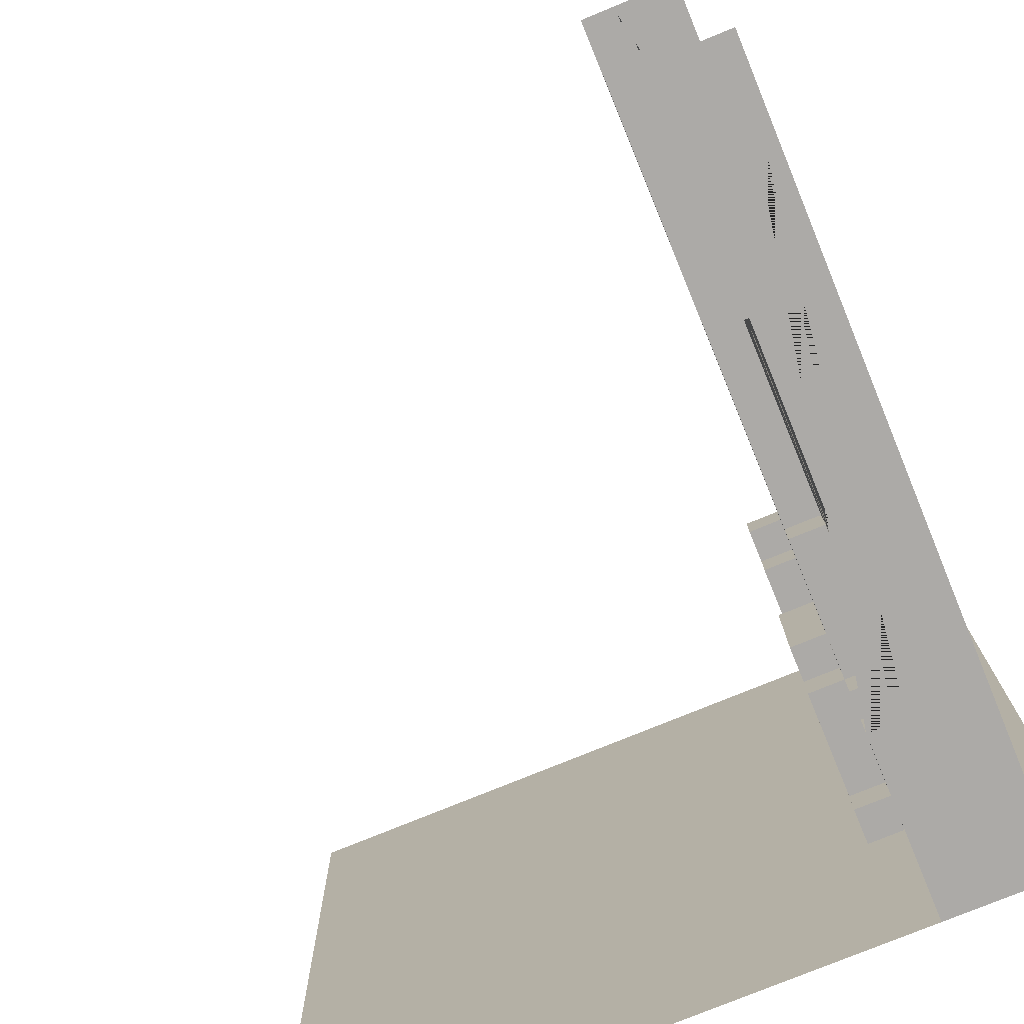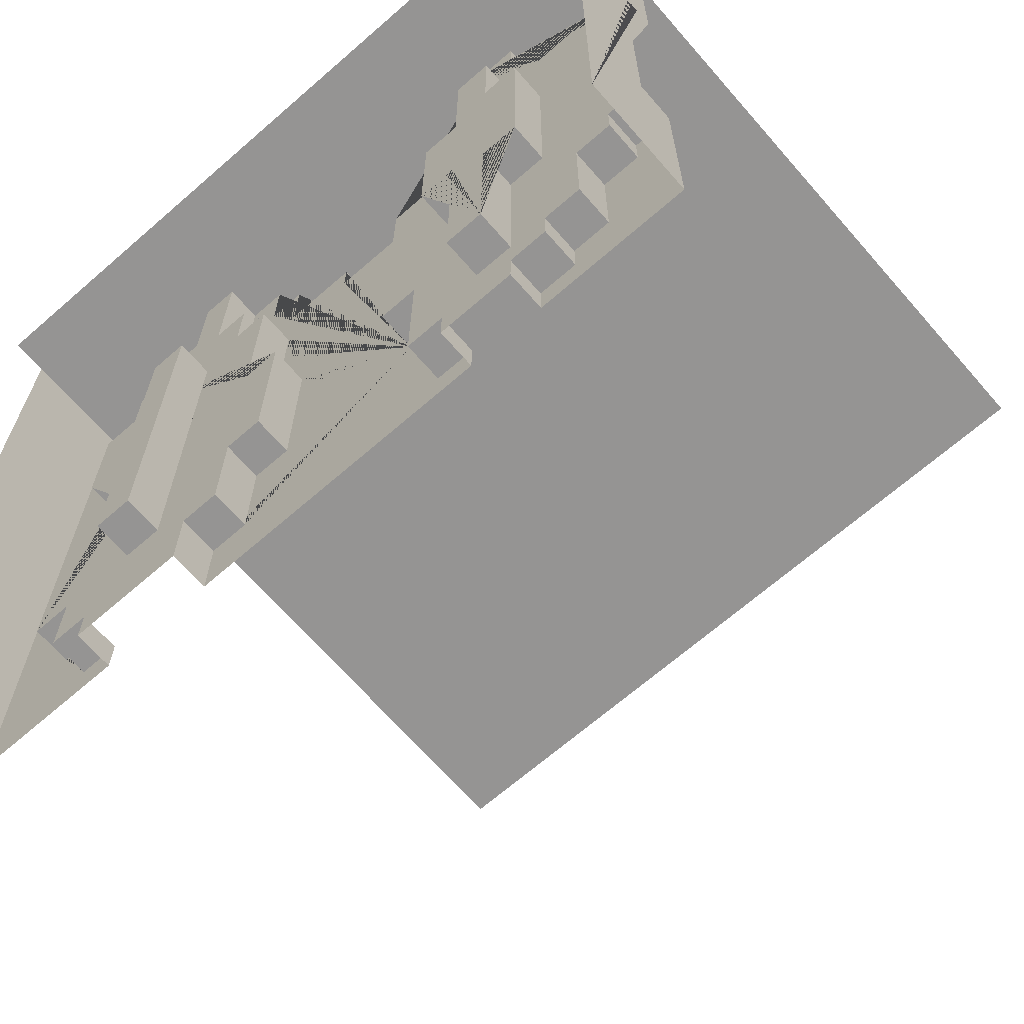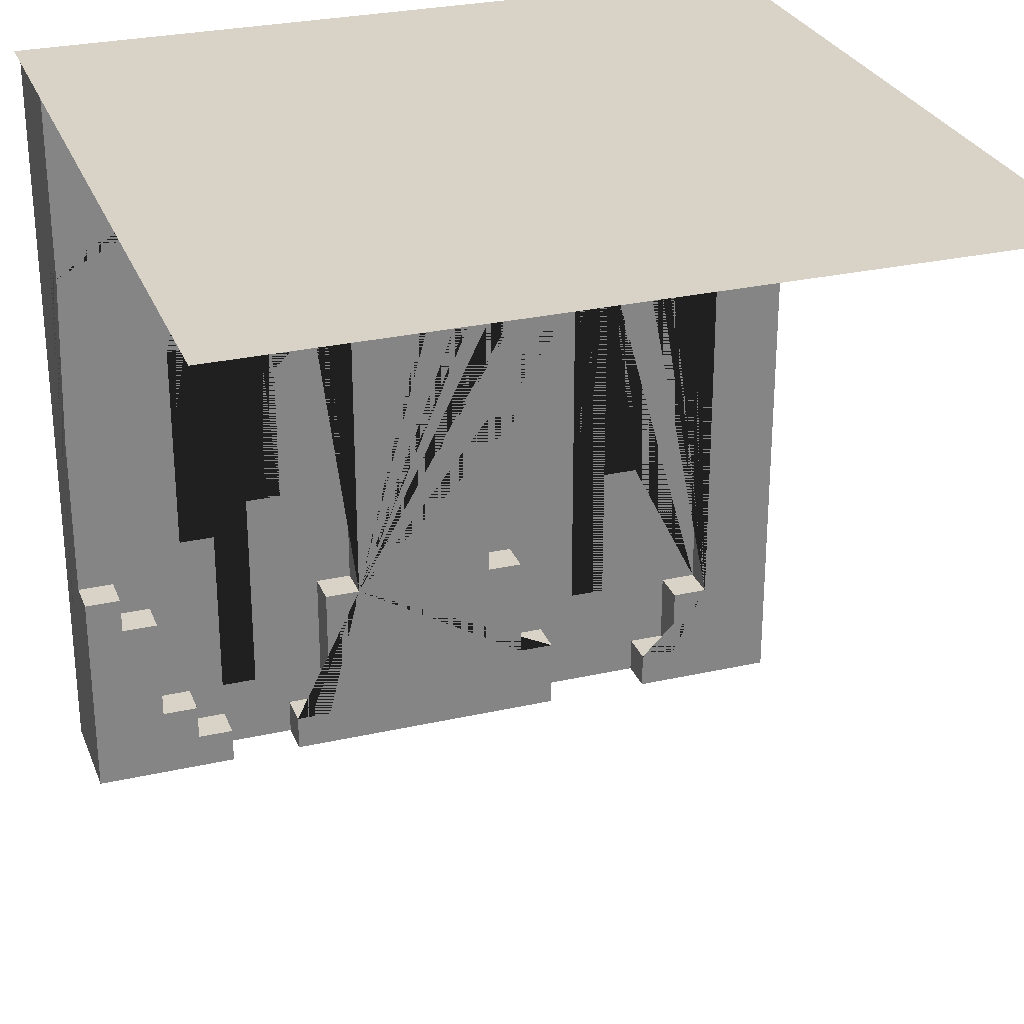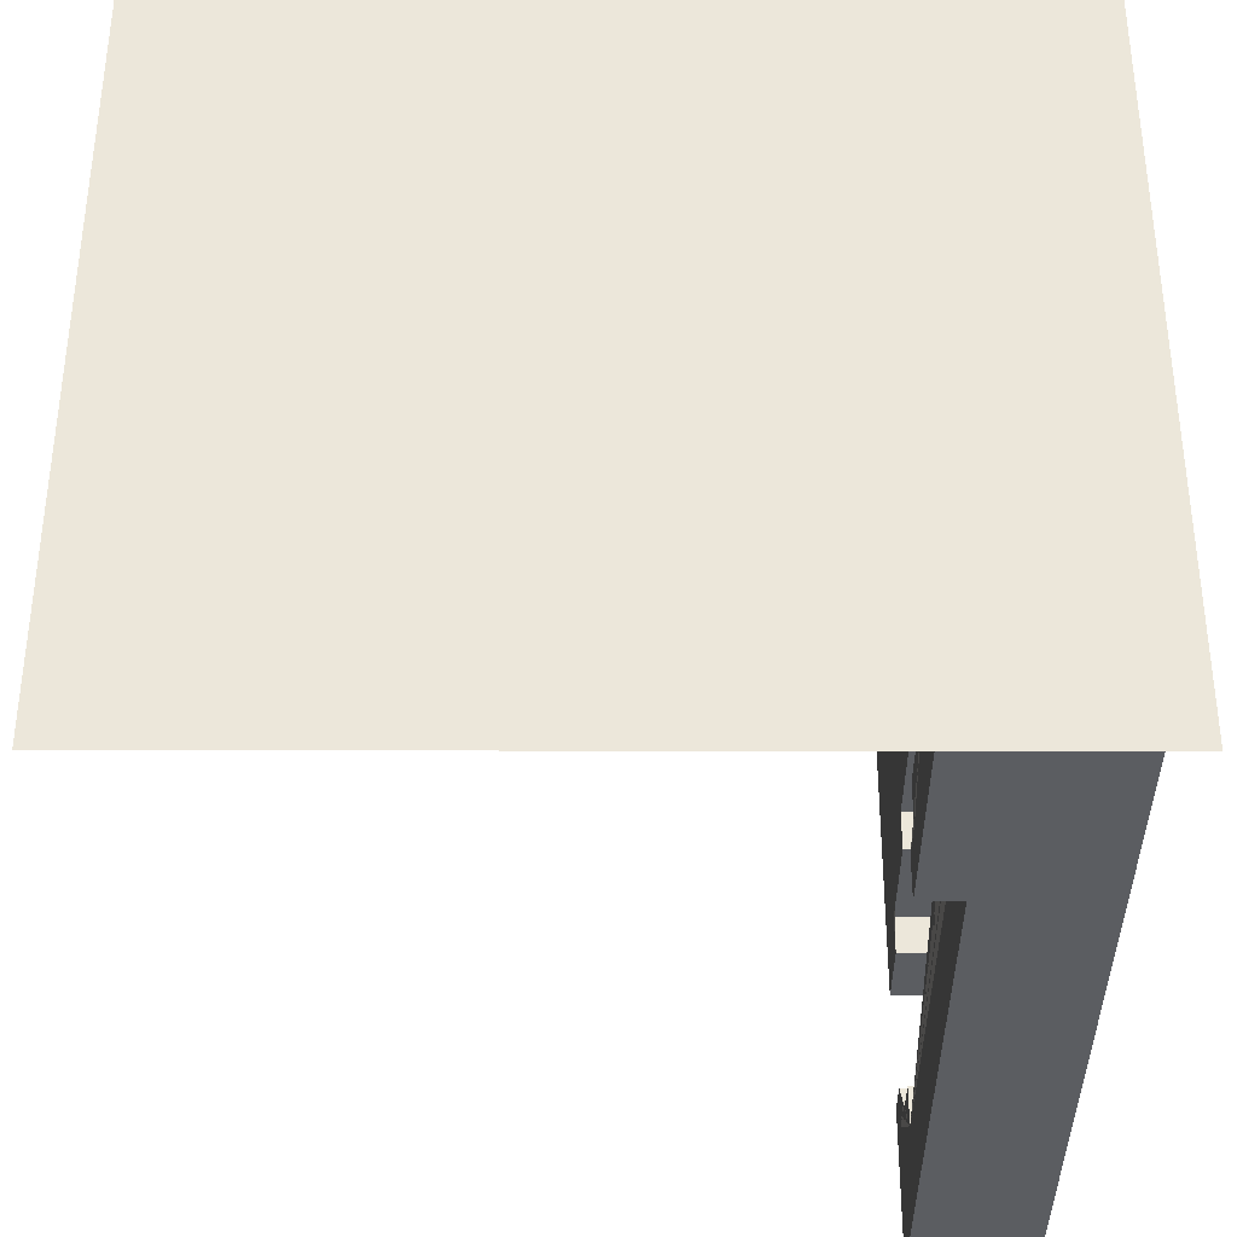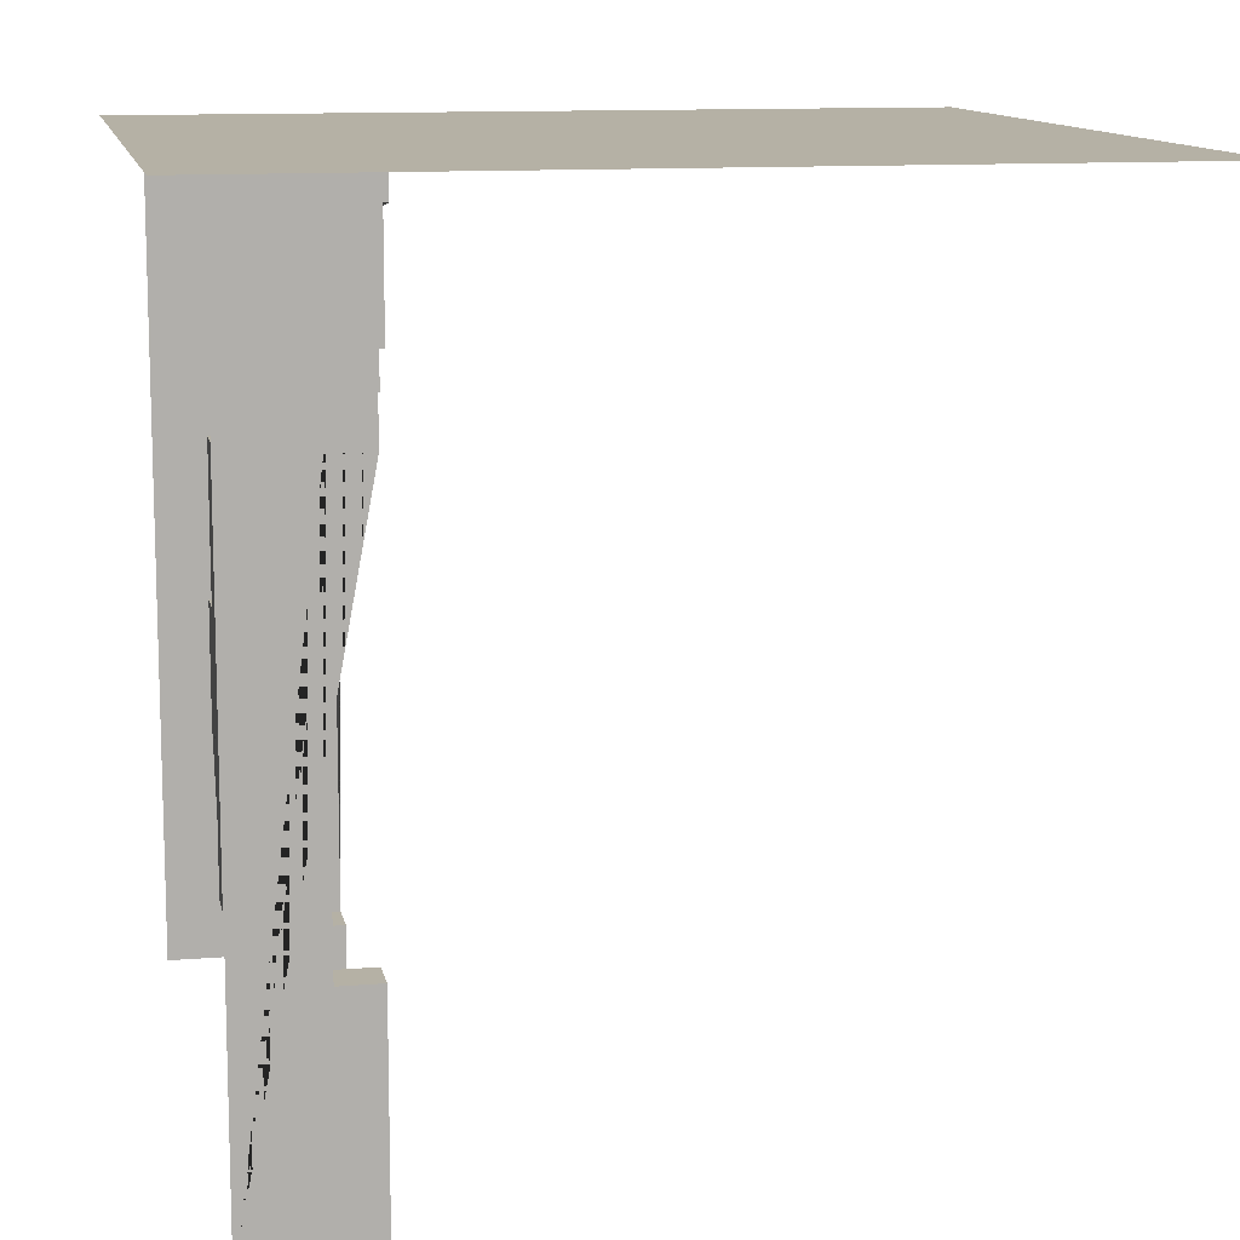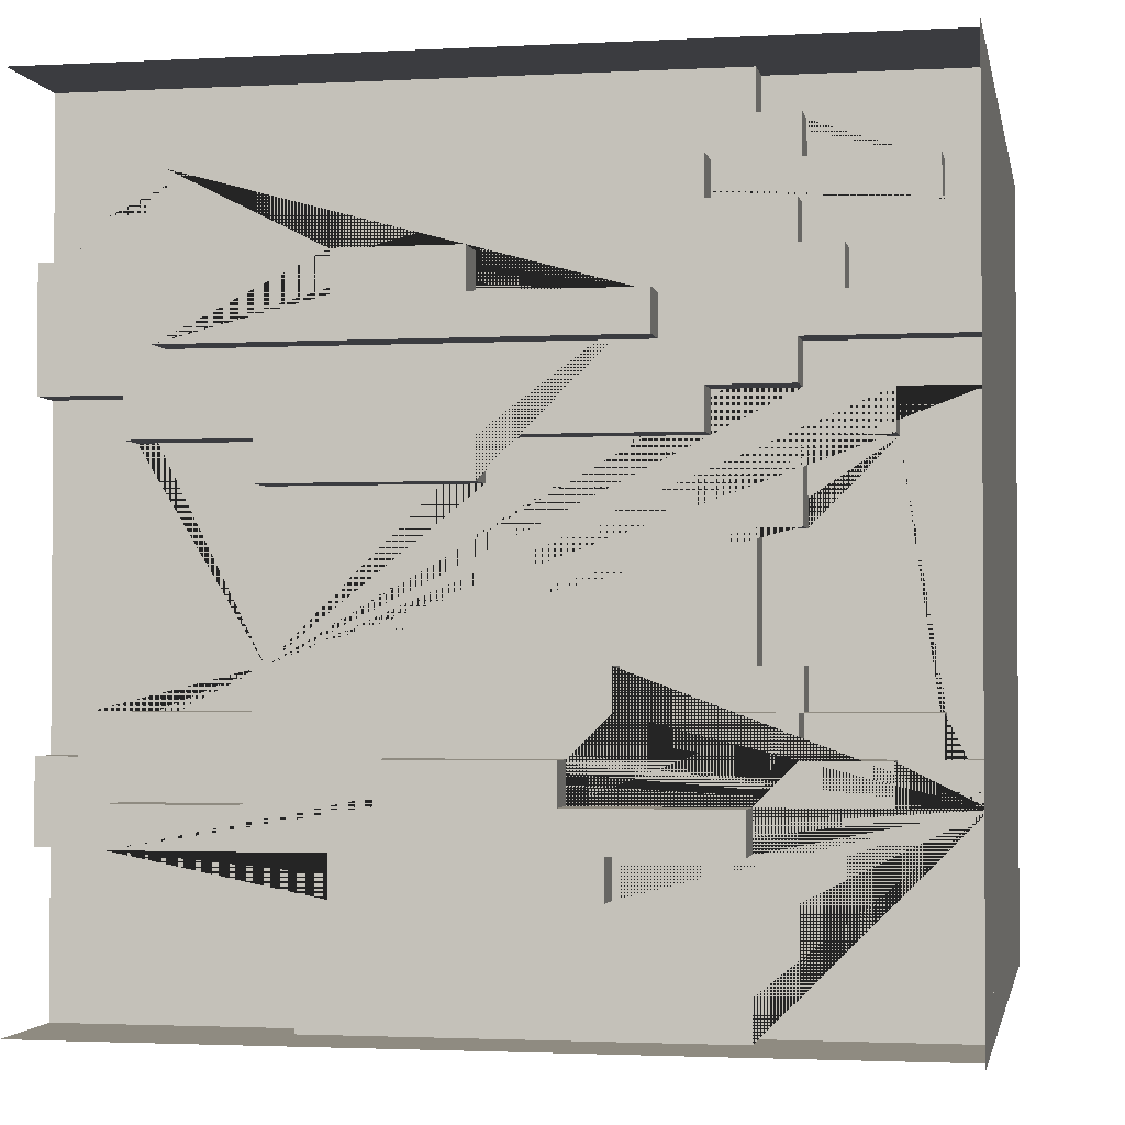
<metadata>
{"format":"obj","ext":"obj","renderer":"f3d","projection":"perspective","resolution":1024,"background":"white","views":[{"elev":-76.0,"azim":22.4,"up":"+Z"},{"elev":-67.2,"azim":131.1,"up":"+Y"},{"elev":28.2,"azim":-108.9,"up":"+Y"},{"elev":53.9,"azim":0.1,"up":"+Y"},{"elev":11.8,"azim":168.8,"up":"+Y"},{"elev":-2.1,"azim":100.7,"up":"+Z"}]}
</metadata>
<code>
o Cube.427
v 0.65 -3e-06 1.05
v 0.65 -3e-06 0.65
v 0.75 -3e-06 0.65
v 0.65 0.3 0.85
v 0.65 0.1 0.75
v 0.75 0.1 0.75
v 0.65 0.3 0.75
v 0.75 0.3 0.85
v 0.75 0.3 0.75
v 0.65 1.6 1.05
v 0.75 0.7 0.65
v 0.75 1.5 0.85
v 0.65 -3e-06 0.35
v 0.65 0.1 0.65
v 0.75 0.1 0.65
v 0.75 0.3 0.55
v 0.65 0.2 0.35
v 0.75 0.2 0.35
v 0.75 0.3 0.45
v 0.65 -3e-06 -0.45
v 0.65 0.5 0.25
v 0.75 0.2 0.25
v 0.75 0.5 0.25
v 0.65 0.2 0.25
v 0.65 0.5 0.15
v 0.75 0.7 0.55
v 0.75 1 0.25
v 0.75 1 0.55
v 0.75 0.5 0.15
v 0.65 1 0.15
v 0.65 1 0.25
v 0.75 1 0.15
v 0.55 1.6 1.05
v 0.65 1.5 0.85
v 0.75 1.5 0.75
v 0.55 1.6 0.95
v 0.55 1.7 0.95
v 0.55 1.7 0.85
v 0.65 1.6 0.95
v 0.65 1.7 0.95
v 0.65 1.5 0.75
v 0.65 1.7 0.85
v 0.65 1.7 0.75
v 0.75 1.7 0.75
v 0.55 2.1 1.05
v 0.55 2 0.85
v 0.55 2 0.75
v 0.65 1.8 0.65
v 0.65 2 0.85
v 0.65 2 0.75
v 0.55 2.1 0.75
v 0.65 2.1 0.75
v 0.75 1 0.65
v 0.75 1.4 0.55
v 0.75 1.4 0.45
v 0.75 1.7 0.45
v 0.65 1.7 0.65
v 0.75 1.7 0.65
v 0.65 1.5 0.35
v 0.75 1.5 0.35
v 0.65 1.7 0.45
v 0.65 1.7 0.35
v 0.75 1.7 0.35
v 0.65 1.5 0.25
v 0.75 1.5 0.25
v 0.65 1.6 0.05
v 0.55 1.7 0.25
v 0.55 1.7 0.05
v 0.55 1.6 0.05
v 0.65 1.7 0.25
v 0.65 1.7 0.05
v 0.55 1.9 0.35
v 0.55 2.1 0.35
v 0.65 1.8 0.55
v 0.75 1.8 0.65
v 0.75 1.8 0.55
v 0.65 2.1 0.55
v 0.75 2.1 0.55
v 0.65 2.1 0.45
v 0.65 1.9 0.35
v 0.65 2.1 0.35
v 0.75 2.1 0.45
v 0.55 1.9 0.25
v 0.65 1.9 0.25
v 0.55 2.1 -0.45
v 0.65 2.1 -0.45
v 0.75 -3e-06 -0.45
v 0.65 0.1 -0.35
v 0.65 0.5 -0.25
v 0.65 -3e-06 -0.65
v 0.75 -3e-06 -0.65
v 0.65 0.1 -0.45
v 0.75 0.1 -0.35
v 0.75 0.1 -0.45
v 0.65 0.1 -0.65
v 0.75 0.1 -0.65
v 0.75 0.2 -0.55
v 0.75 0.2 -0.65
v 0.75 0.5 -0.25
v 0.65 1.3 -0.25
v 0.75 1.3 -0.25
v 0.75 0.8 -0.45
v 0.65 0.5 -0.35
v 0.75 0.5 -0.35
v 0.75 0.8 -0.55
v 0.75 0.7 -0.65
v 0.65 -3e-06 -1.05
v 0.65 0.1 -0.75
v 0.65 0.2 -0.85
v 0.75 0.1 -0.75
v 0.65 0.2 -0.75
v 0.65 0.5 -0.85
v 0.75 0.2 -0.75
v 0.75 0.2 -0.85
v 0.75 0.5 -0.85
v 0.75 0.6 -1.05
v 0.65 0.5 -0.95
v 0.75 0.5 -0.95
v 0.65 0.6 -0.95
v 0.75 0.6 -0.95
v 0.75 0.7 -0.75
v 0.75 1.3 -0.75
v 0.65 0.6 -1.05
v 0.75 1.6 -1.05
v 0.65 1.3 -0.35
v 0.55 1.6 -0.25
v 0.55 1.7 -0.25
v 0.55 1.7 -0.35
v 0.65 1.6 -0.25
v 0.65 1.7 -0.25
v 0.75 1.2 -0.45
v 0.75 1.3 -0.35
v 0.75 1.2 -0.55
v 0.75 1.6 -0.55
v 0.75 1.3 -0.65
v 0.65 1.7 -0.35
v 0.75 1.7 -0.35
v 0.65 1.7 -0.45
v 0.75 1.7 -0.45
v 0.75 1.6 -0.65
v 0.75 1.8 -0.65
v 0.55 2 -0.35
v 0.55 2 -0.45
v 0.65 1.9 -0.45
v 0.75 1.9 -0.45
v 0.65 2 -0.35
v 0.65 2 -0.45
v 0.65 1.9 -0.55
v 0.65 1.8 -0.65
v 0.75 1.9 -0.55
v 0.65 2.1 -0.55
v 0.65 2.1 -0.65
v 0.75 2.1 -0.55
v 0.75 2.1 -0.65
v 0.75 1.6 -0.95
v 0.65 1.7 -0.75
v 0.75 1.7 -0.75
v 0.65 1.6 -0.95
v 0.65 1.7 -0.95
v 0.75 1.7 -0.95
v 0.65 1.6 -1.05
v 0.65 1.8 -0.75
v 0.75 1.8 -0.75
v 0.65 2.1 -1.05
v 0.95 -3e-06 1.05
v 0.75 -3e-06 0.35
v 0.85 0.3 0.55
v 0.85 0.3 0.45
v 0.85 0.7 0.55
v 0.85 0.7 0.65
v 0.85 1.4 0.45
v 0.85 1 0.65
v 0.85 1 0.55
v 0.95 2.1 1.05
v 0.85 1.4 0.55
v 0.95 -3e-06 -1.05
v 0.85 0.2 -0.55
v 0.85 0.2 -0.65
v 0.95 2.1 -1.05
v 0.85 0.8 -0.55
v 0.85 0.7 -0.65
v 0.85 0.8 -0.45
v 0.85 1.2 -0.55
v 0.85 0.7 -0.75
v 0.85 1.3 -0.75
v 0.85 1.2 -0.45
v 0.85 1.3 -0.65
v 0.85 1.6 -0.55
v 0.85 1.6 -0.65
v -1.05 2.1 1.05
v 1.05 2.1 1.05
v -1.05 2.1 -1.05
v 1.05 2.1 -1.05
f 29 32 30 25
f 186 182 102 131
f 133 183 186 131
f 107 90 95 108 111 109 112 117 119 123
f 189 140 135 187
f 101 99 89 100
f 122 185 187 135
f 174 45 33 10 1 165
f 151 148 144 138 136 146 147 86
f 178 177 180 182 186 183 188 189 187 185 184 181
f 180 105 102 182
f 169 26 11 170
f 56 82 79 61
f 28 173 172 53
f 12 8 4 34
f 4 8 9 7
f 167 16 26 169
f 133 134 188 183
f 178 181 106 98
f 28 54 175 173
f 184 185 122 121
f 177 97 105 180
f 184 121 106 181
f 5 7 9 6
f 11 8 12 53
f 46 38 37 36 33 45 51 47
f 17 13 166 18
f 21 24 22 23
f 17 18 22 24
f 2 14 15 3
f 25 21 23 29
f 27 31 30 32
f 5 6 15 14
f 35 12 34 41
f 36 37 40 39
f 35 41 43 44
f 40 37 38 42
f 10 33 36 39
f 4 7 5 14 2 1 10 39 40 42 49 50 52 77 74 48 57 43 41 34
f 49 46 47 50
f 38 46 49 42
f 47 51 52 50
f 56 61 62 63
f 62 59 60 63
f 64 31 27 65
f 60 59 64 65
f 68 69 66 71
f 70 67 68 71
f 76 75 48 74
f 73 72 80 81
f 54 28 53 12 35 44 58 75 76 78 82 56 63 60 65 27 32 29 23 22 18 166 3 15 6 9 8 11 26 16 19 55
f 74 77 78 76
f 83 67 70 84
f 80 72 83 84
f 58 44 43 57
f 58 57 48 75
f 168 167 169 170 172 173 175 171
f 88 93 94 92
f 20 92 94 87
f 95 90 91 96
f 89 99 104 103
f 112 109 114 115
f 109 111 113 114
f 113 111 108 110
f 117 112 115 118
f 120 119 117 118
f 119 120 116 123
f 108 95 96 110
f 88 103 104 93
f 101 100 125 132
f 126 127 130 129
f 130 127 128 136
f 89 103 88 92 20 13 17 24 21 25 30 31 64 59 62 61 79 81 80 84 70 71 66 129 130 136 125 100
f 66 69 126 129
f 137 139 134 133 131 132
f 139 137 136 138
f 125 136 137 132
f 138 144 145 139
f 83 72 73 85 143 142 128 127 126 69 68 67
f 148 151 153 150
f 146 142 143 147
f 153 154 141 163 157 160 155 124 116 120 118 115 114 113 110 96 91 87 94 93 104 99 101 132 131 102 105 97 98 106 121 122 135 140 134 139 145 150
f 150 145 144 148
f 152 149 141 154
f 128 142 146 136
f 143 85 86 147
f 159 158 155 160
f 157 156 159 160
f 155 158 161 124
f 141 149 162 163
f 162 156 157 163
f 168 171 55 19
f 16 167 168 19
f 11 53 172 170
f 175 54 55 171
f 97 177 178 98
f 188 134 140 189
f 161 158 159 156 162 149 152 164
f 176 107 123 116 124 161 164 179
f 190 191 193 192

</code>
